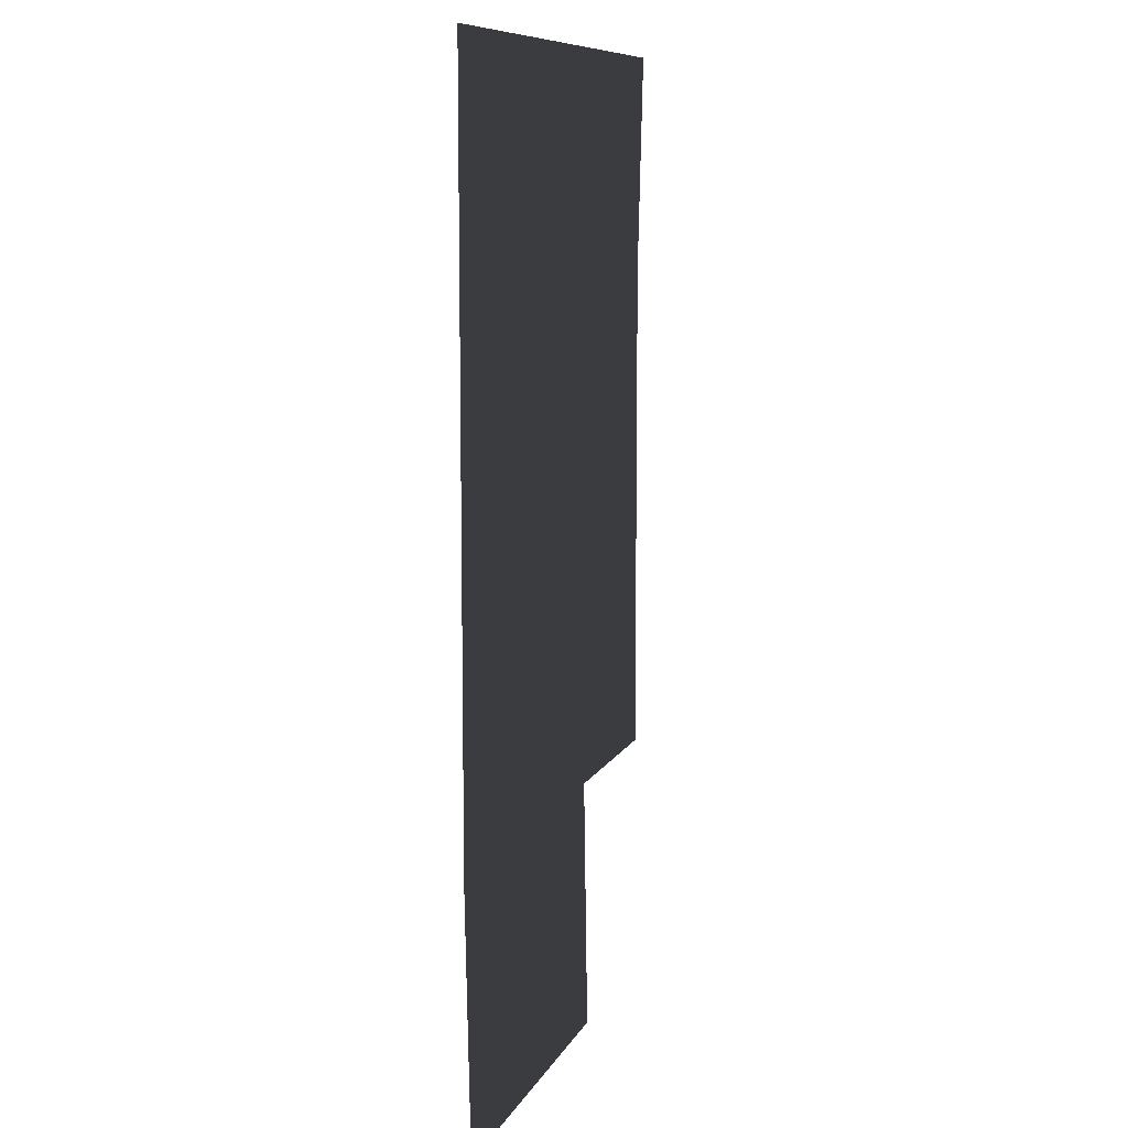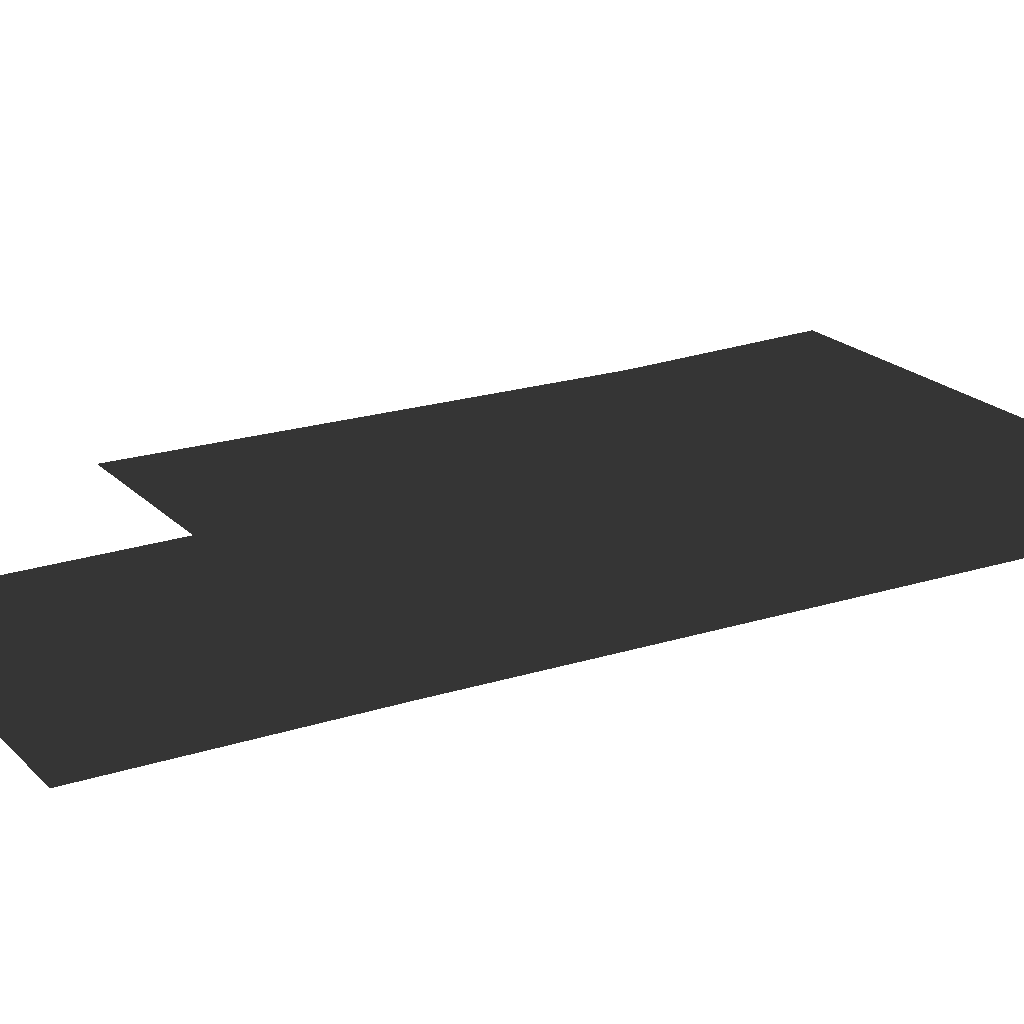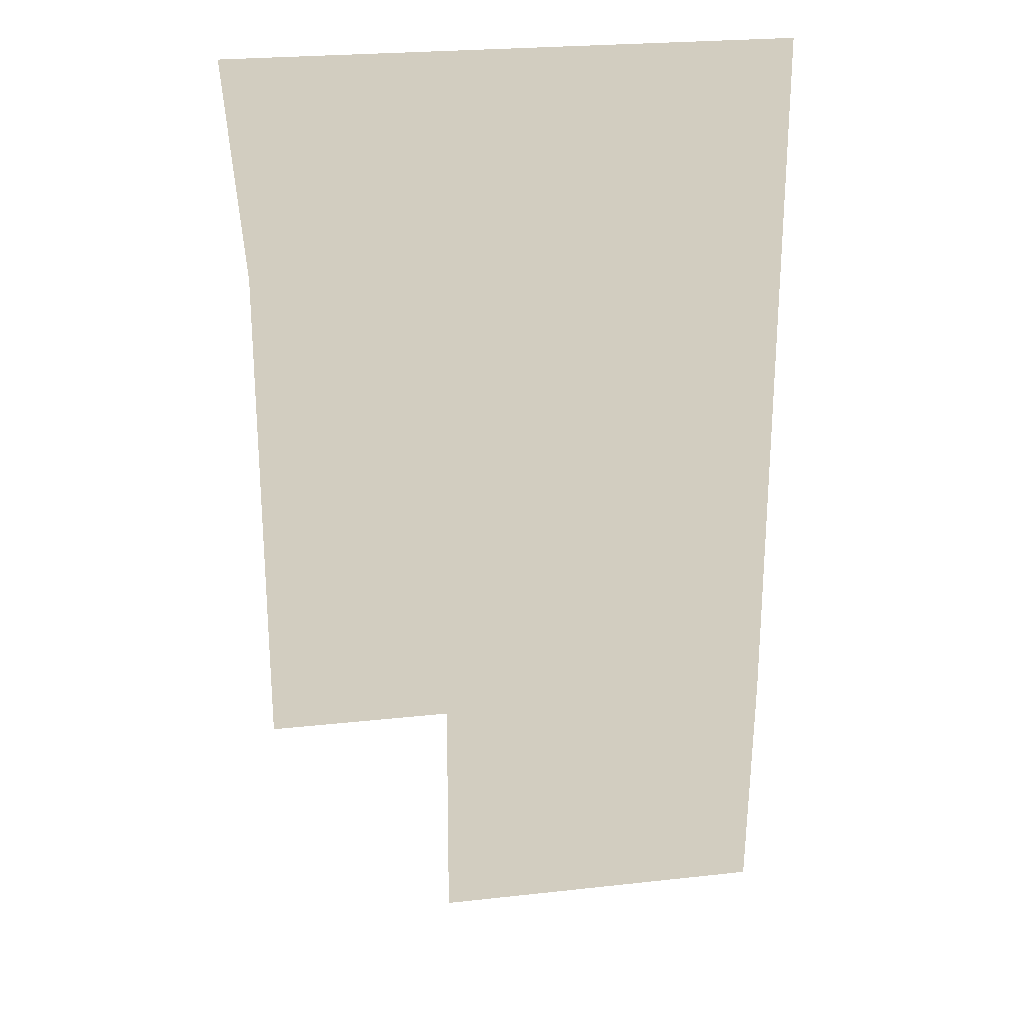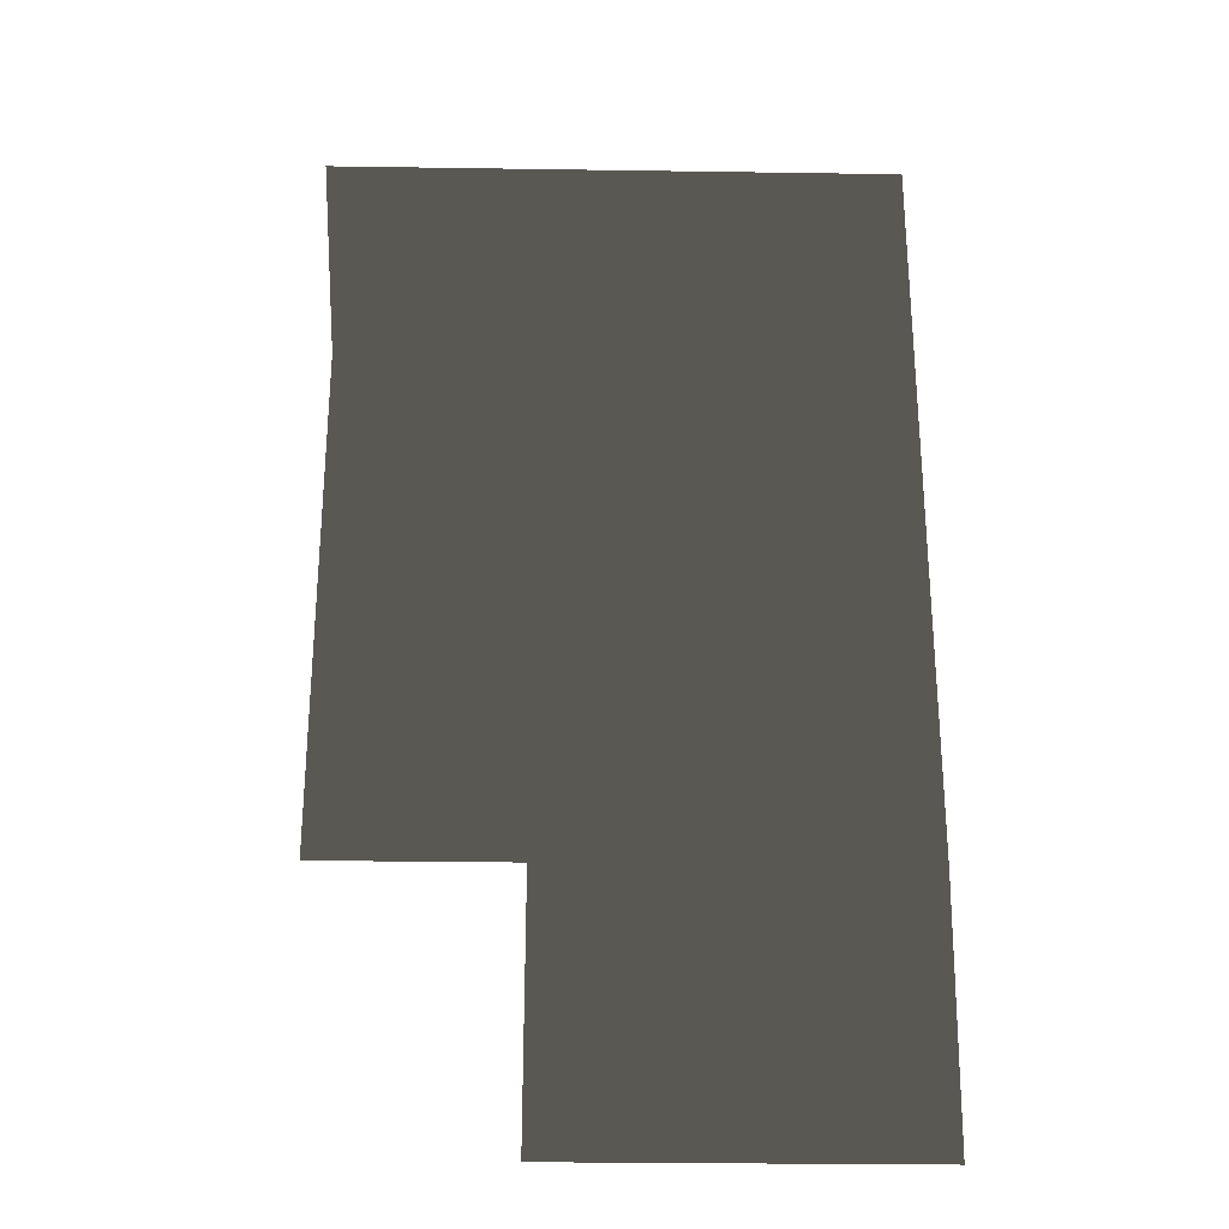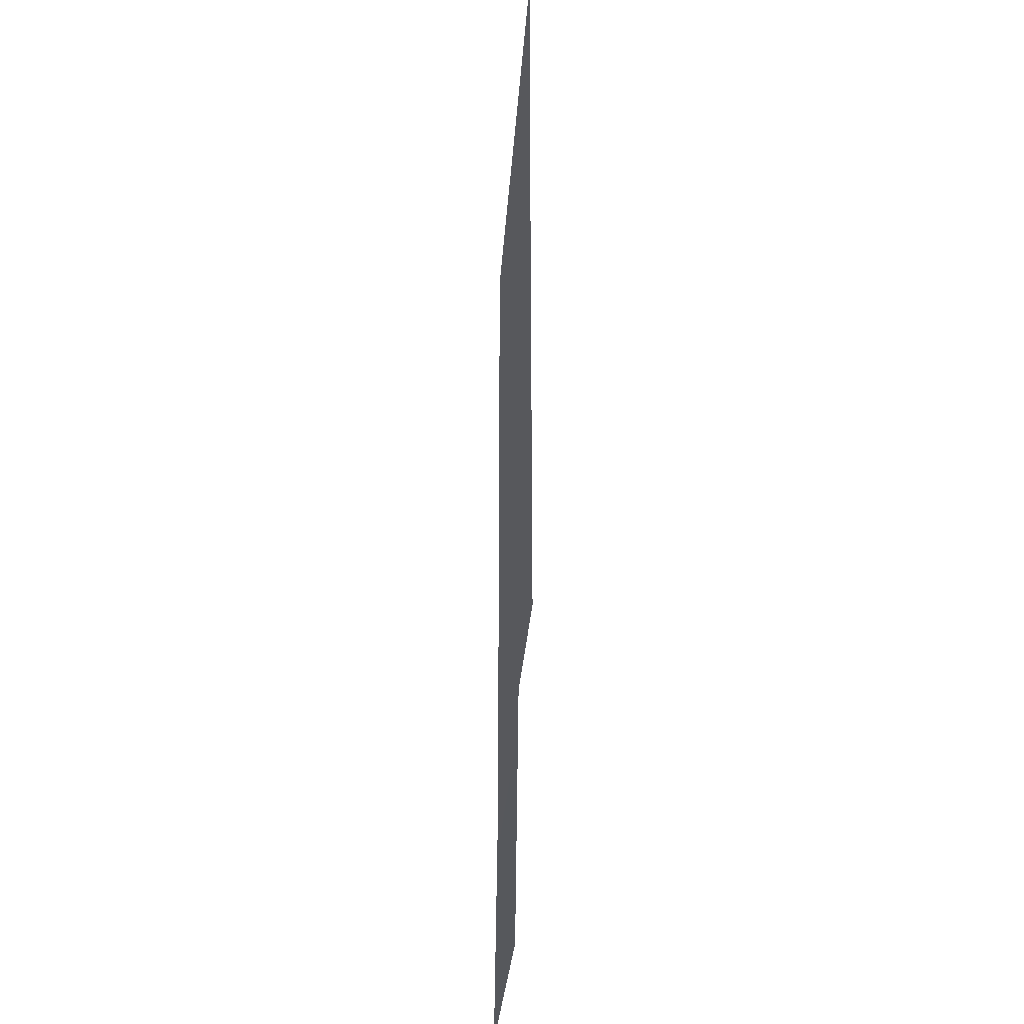
<metadata>
{"format":"obj","ext":"obj","renderer":"f3d","projection":"perspective","resolution":1024,"background":"white","views":[{"elev":9.6,"azim":107.5,"up":"+Y"},{"elev":20.2,"azim":59.8,"up":"+Z"},{"elev":24.4,"azim":-10.3,"up":"+Y"},{"elev":-28.0,"azim":-1.3,"up":"+Y"},{"elev":-28.5,"azim":-93.6,"up":"+Y"}]}
</metadata>
<code>
v 3.507 5.347 1.487
v -0.7036 5.485 1.487
v -1.12 10.55 1.487
v 3.229 10.55 1.487
v 3.704 -6.315 1.487
v -0.7037 -6.315 1.487
v 11.93 -6.315 1.487
v 11.93 5.069 1.487
v 11.93 10.55 1.487
v 3.692 -12.19 1.403
v 11.85 -12.19 1.403
g Building_t8.010_31767_352
f 1 3 2
f 1 4 3
f 5 1 2
f 5 2 6
f 7 1 5
f 7 8 1
f 8 4 1
f 8 9 4
f 7 5 10
f 7 10 11

</code>
